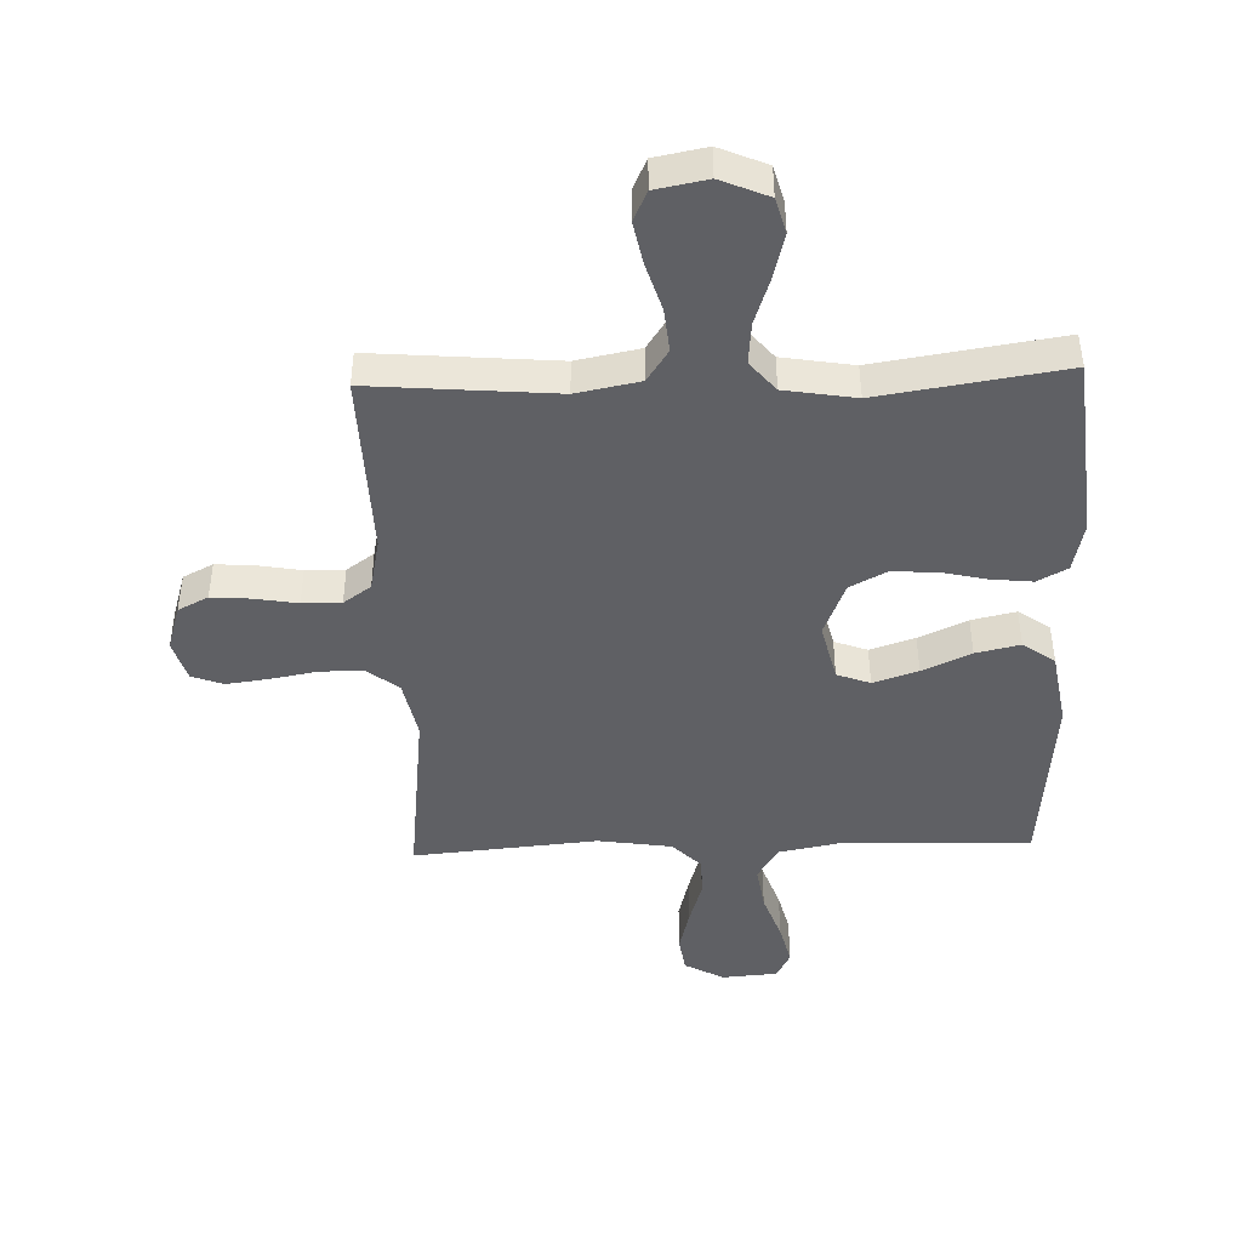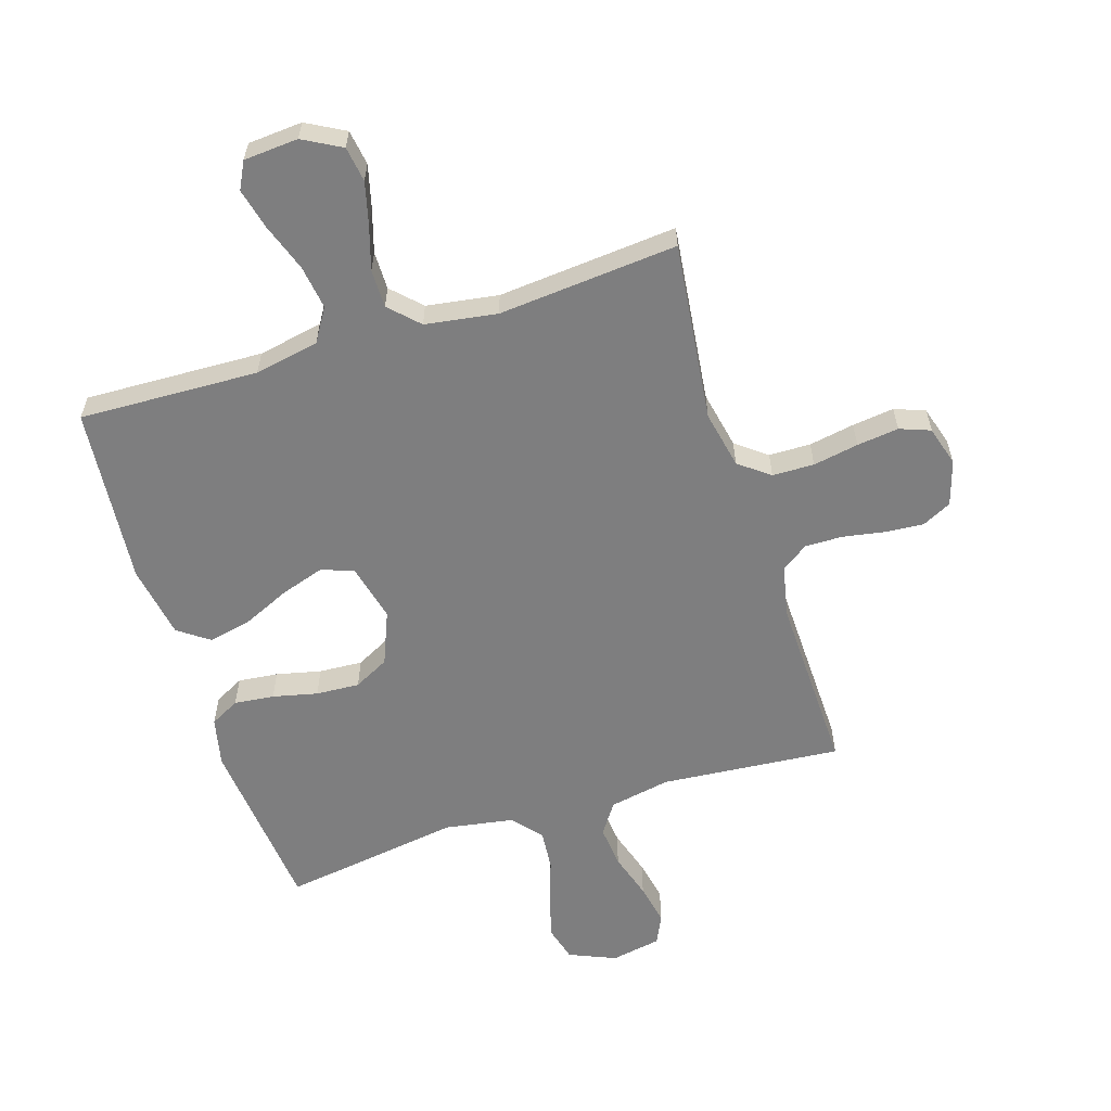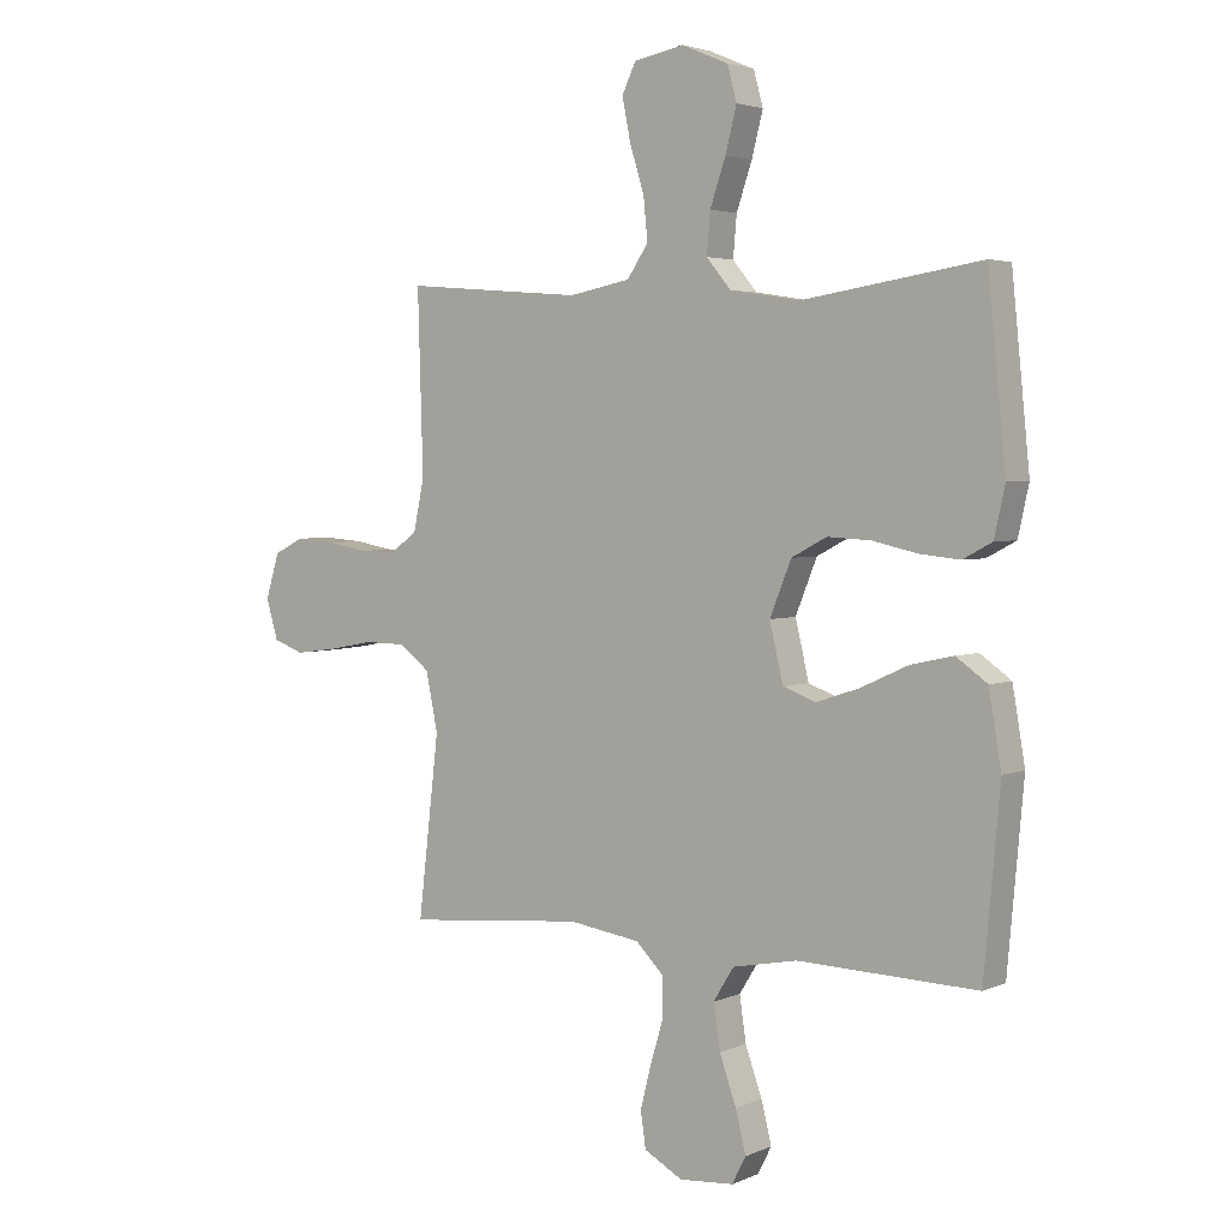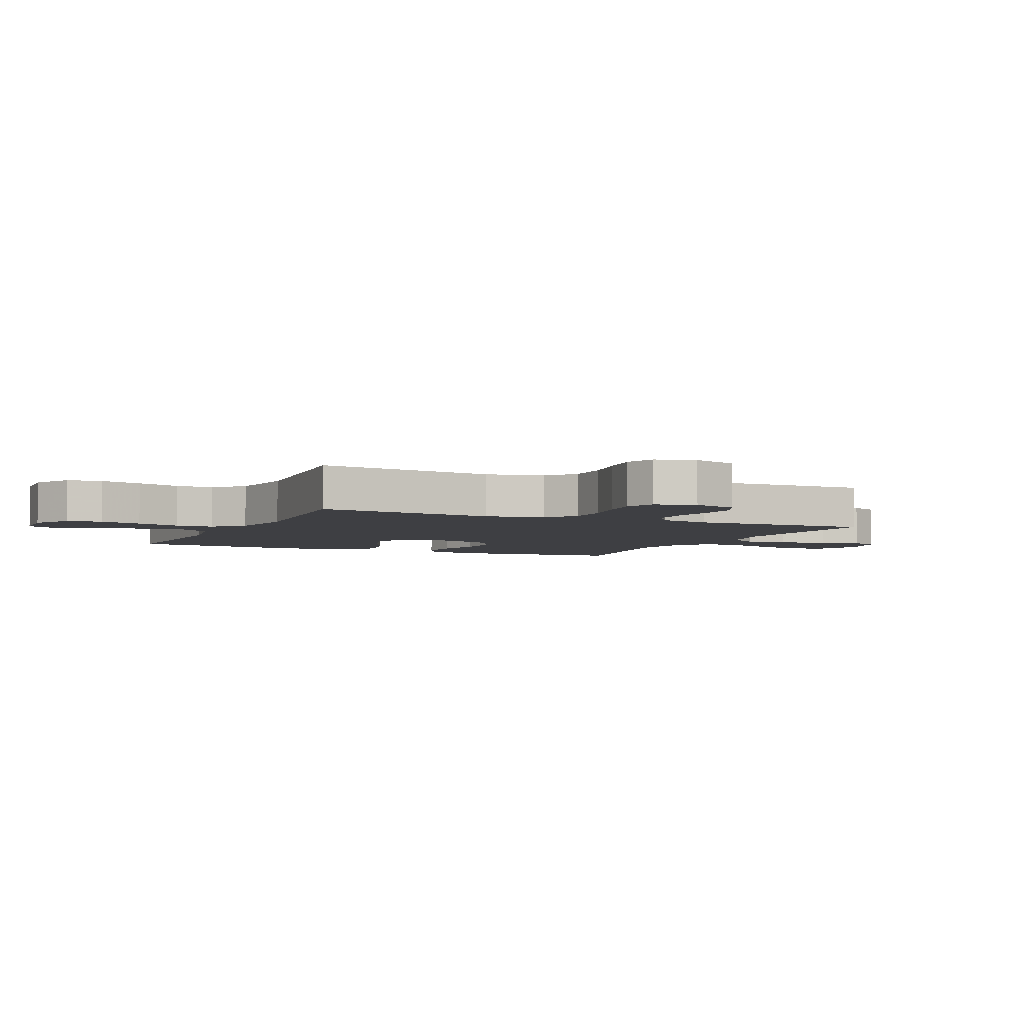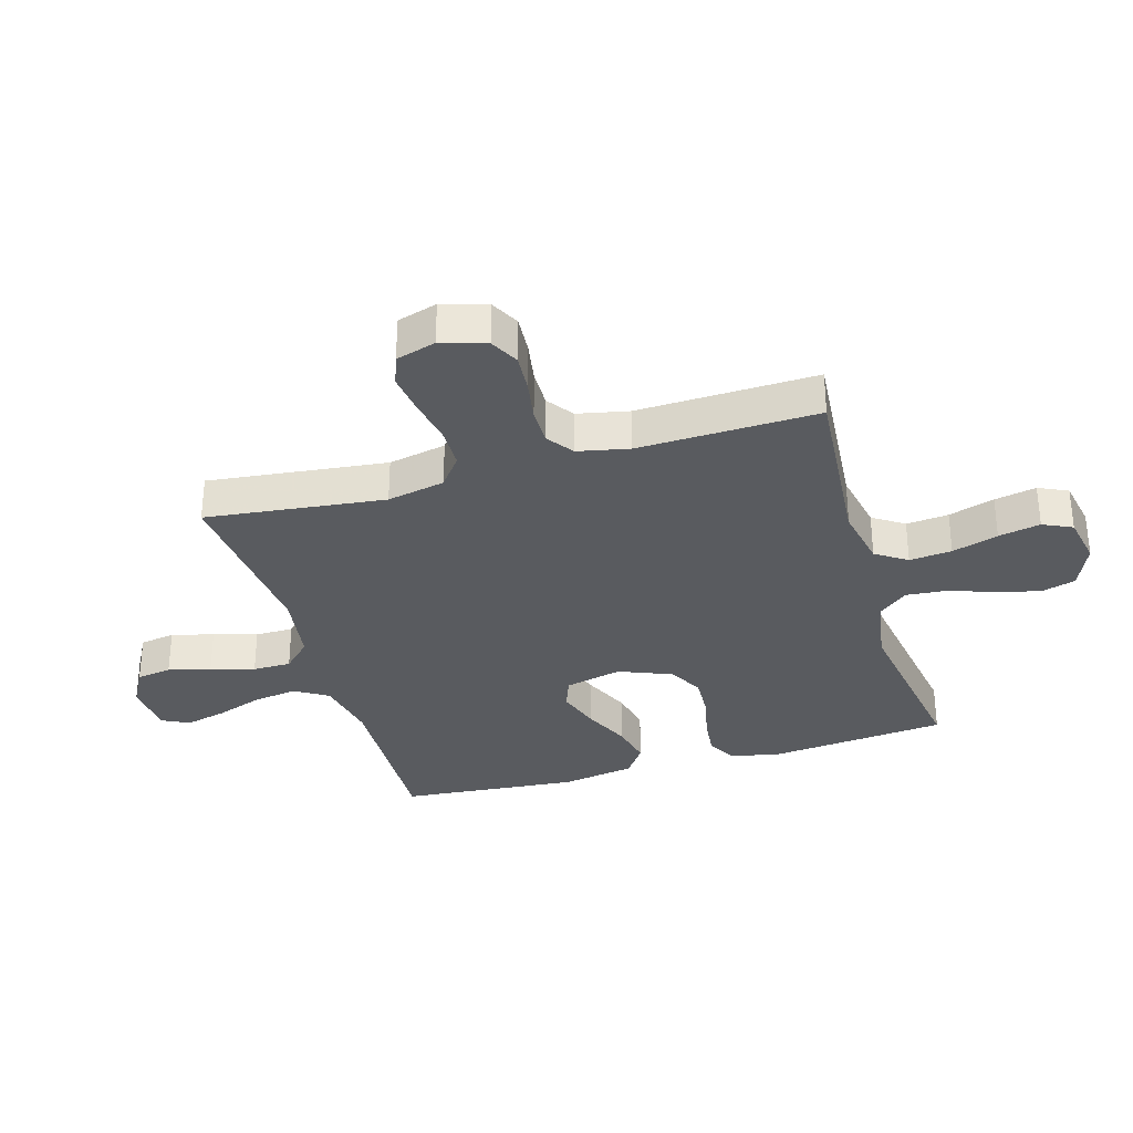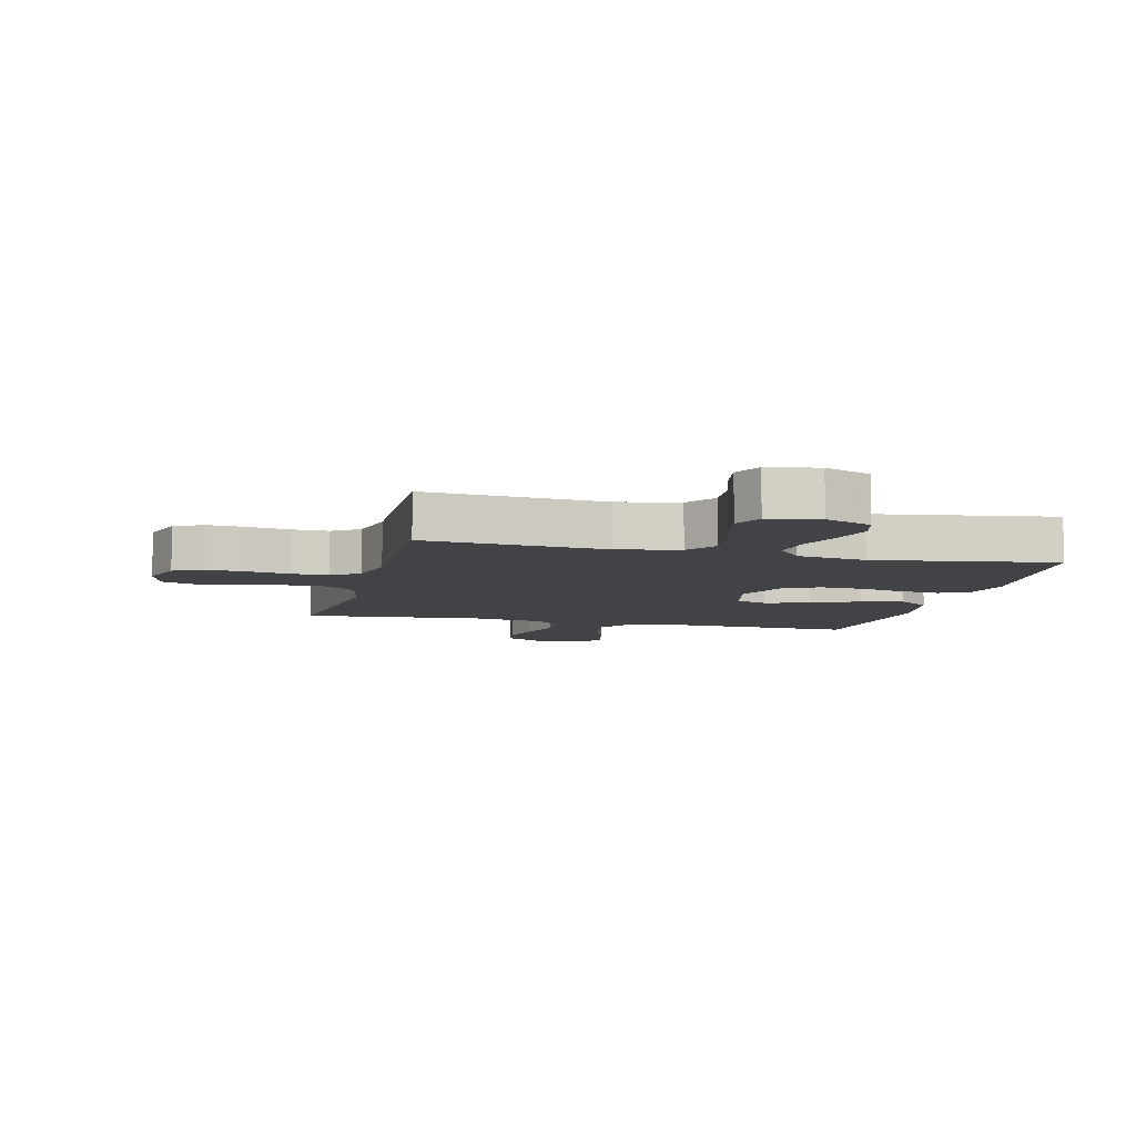
<metadata>
{"format":"obj","ext":"obj","renderer":"f3d","projection":"perspective","resolution":1024,"background":"white","views":[{"elev":-44.7,"azim":1.9,"up":"+Y"},{"elev":-59.4,"azim":-162.6,"up":"+Y"},{"elev":3.3,"azim":35.6,"up":"+Z"},{"elev":-4.3,"azim":-114.8,"up":"+Y"},{"elev":-32.3,"azim":-73.6,"up":"+Y"},{"elev":-7.4,"azim":-14.0,"up":"+Y"}]}
</metadata>
<code>
v 0.5 0.07 -0.5
v 0.2 0.07 -0.49
v 0.092 0.07 -0.511
v 0.058 0.07 -0.566
v 0.069 0.07 -0.64
v 0.097 0.07 -0.719
v 0.114 0.07 -0.788
v 0.091 0.07 -0.833
v 0 0.07 -0.84
v -0.064 0.07 -0.805
v -0.073 0.07 -0.746
v -0.055 0.07 -0.675
v -0.033 0.07 -0.602
v -0.033 0.07 -0.538
v -0.08 0.07 -0.491
v -0.2 0.07 -0.473
v -0.5 0.07 -0.5
v -0.465 0.07 -0.2
v -0.485 0.07 -0.103
v -0.536 0.07 -0.064
v -0.606 0.07 -0.063
v -0.682 0.07 -0.077
v -0.752 0.07 -0.086
v -0.803 0.07 -0.067
v -0.823 0.07 0
v -0.8 0.07 0.075
v -0.751 0.07 0.1
v -0.686 0.07 0.095
v -0.617 0.07 0.083
v -0.554 0.07 0.082
v -0.509 0.07 0.114
v -0.491 0.07 0.2
v -0.5 0.07 0.5
v -0.2 0.07 0.475
v -0.097 0.07 0.495
v -0.062 0.07 0.547
v -0.069 0.07 0.618
v -0.093 0.07 0.695
v -0.107 0.07 0.765
v -0.084 0.07 0.814
v 0 0.07 0.83
v 0.078 0.07 0.797
v 0.094 0.07 0.739
v 0.075 0.07 0.666
v 0.049 0.07 0.59
v 0.043 0.07 0.522
v 0.084 0.07 0.473
v 0.2 0.07 0.454
v 0.5 0.07 0.5
v 0.53 0.07 0.2
v 0.512 0.07 0.118
v 0.463 0.07 0.092
v 0.396 0.07 0.099
v 0.321 0.07 0.116
v 0.248 0.07 0.12
v 0.189 0.07 0.089
v 0.153 0.07 0
v 0.176 0.07 -0.096
v 0.23 0.07 -0.116
v 0.303 0.07 -0.092
v 0.382 0.07 -0.056
v 0.454 0.07 -0.04
v 0.506 0.07 -0.077
v 0.527 0.07 -0.2
v 0.5 0 -0.5
v 0.2 0 -0.49
v 0.092 0 -0.511
v 0.058 0 -0.566
v 0.069 0 -0.64
v 0.097 0 -0.719
v 0.114 0 -0.788
v 0.091 0 -0.833
v 0 0 -0.84
v -0.064 0 -0.805
v -0.073 0 -0.746
v -0.055 0 -0.675
v -0.033 0 -0.602
v -0.033 0 -0.538
v -0.08 0 -0.491
v -0.2 0 -0.473
v -0.5 0 -0.5
v -0.465 0 -0.2
v -0.485 0 -0.103
v -0.536 0 -0.064
v -0.606 0 -0.063
v -0.682 0 -0.077
v -0.752 0 -0.086
v -0.803 0 -0.067
v -0.823 0 0
v -0.8 0 0.075
v -0.751 0 0.1
v -0.686 0 0.095
v -0.617 0 0.083
v -0.554 0 0.082
v -0.509 0 0.114
v -0.491 0 0.2
v -0.5 0 0.5
v -0.2 0 0.475
v -0.097 0 0.495
v -0.062 0 0.547
v -0.069 0 0.618
v -0.093 0 0.695
v -0.107 0 0.765
v -0.084 0 0.814
v 0 0 0.83
v 0.078 0 0.797
v 0.094 0 0.739
v 0.075 0 0.666
v 0.049 0 0.59
v 0.043 0 0.522
v 0.084 0 0.473
v 0.2 0 0.454
v 0.5 0 0.5
v 0.53 0 0.2
v 0.512 0 0.118
v 0.463 0 0.092
v 0.396 0 0.099
v 0.321 0 0.116
v 0.248 0 0.12
v 0.189 0 0.089
v 0.153 0 0
v 0.176 0 -0.096
v 0.23 0 -0.116
v 0.303 0 -0.092
v 0.382 0 -0.056
v 0.454 0 -0.04
v 0.506 0 -0.077
v 0.527 0 -0.2
f 64 1 2
f 63 64 2
f 62 63 2
f 61 62 2
f 60 61 2
f 59 60 2 3
f 58 59 3 4
f 57 58 4
f 52 53 54
f 51 52 54
f 50 51 54
f 49 50 54
f 48 49 54
f 47 48 54 55
f 46 47 55 56
f 43 44 45
f 42 43 45
f 41 42 45
f 40 41 45
f 39 40 45
f 38 39 45
f 37 38 45
f 36 37 45 46
f 46 56 57
f 36 46 57
f 35 36 57
f 32 33 34
f 35 57 4
f 34 35 4
f 32 34 4
f 31 32 4
f 27 28 29
f 26 27 29
f 25 26 29
f 24 25 29
f 23 24 29
f 22 23 29
f 21 22 29
f 20 21 29 30
f 16 17 18
f 15 16 18 19
f 11 12 13
f 10 11 13
f 9 10 13
f 8 9 13
f 7 8 13
f 6 7 13
f 5 6 13
f 5 13 14
f 4 5 14
f 31 4 14 15
f 19 20 30 31
f 15 19 31
f 66 65 128
f 66 128 127
f 66 127 126
f 66 126 125
f 66 125 124
f 67 66 124 123
f 68 67 123 122
f 68 122 121
f 118 117 116
f 118 116 115
f 118 115 114
f 118 114 113
f 118 113 112
f 119 118 112 111
f 120 119 111 110
f 109 108 107
f 109 107 106
f 109 106 105
f 109 105 104
f 109 104 103
f 109 103 102
f 109 102 101
f 110 109 101 100
f 121 120 110
f 121 110 100
f 121 100 99
f 98 97 96
f 68 121 99
f 68 99 98
f 68 98 96
f 68 96 95
f 93 92 91
f 93 91 90
f 93 90 89
f 93 89 88
f 93 88 87
f 93 87 86
f 93 86 85
f 94 93 85 84
f 82 81 80
f 83 82 80 79
f 77 76 75
f 77 75 74
f 77 74 73
f 77 73 72
f 77 72 71
f 77 71 70
f 77 70 69
f 78 77 69
f 78 69 68
f 79 78 68 95
f 95 94 84 83
f 95 83 79
f 1 65 66 2
f 2 66 67 3
f 3 67 68 4
f 4 68 69 5
f 5 69 70 6
f 6 70 71 7
f 7 71 72 8
f 8 72 73 9
f 9 73 74 10
f 10 74 75 11
f 11 75 76 12
f 12 76 77 13
f 13 77 78 14
f 14 78 79 15
f 15 79 80 16
f 16 80 81 17
f 17 81 82 18
f 18 82 83 19
f 19 83 84 20
f 20 84 85 21
f 21 85 86 22
f 22 86 87 23
f 23 87 88 24
f 24 88 89 25
f 25 89 90 26
f 26 90 91 27
f 27 91 92 28
f 28 92 93 29
f 29 93 94 30
f 30 94 95 31
f 31 95 96 32
f 32 96 97 33
f 33 97 98 34
f 34 98 99 35
f 35 99 100 36
f 36 100 101 37
f 37 101 102 38
f 38 102 103 39
f 39 103 104 40
f 40 104 105 41
f 41 105 106 42
f 42 106 107 43
f 43 107 108 44
f 44 108 109 45
f 45 109 110 46
f 46 110 111 47
f 47 111 112 48
f 48 112 113 49
f 49 113 114 50
f 50 114 115 51
f 51 115 116 52
f 52 116 117 53
f 53 117 118 54
f 54 118 119 55
f 55 119 120 56
f 56 120 121 57
f 57 121 122 58
f 58 122 123 59
f 59 123 124 60
f 60 124 125 61
f 61 125 126 62
f 62 126 127 63
f 63 127 128 64
f 64 128 65 1

</code>
